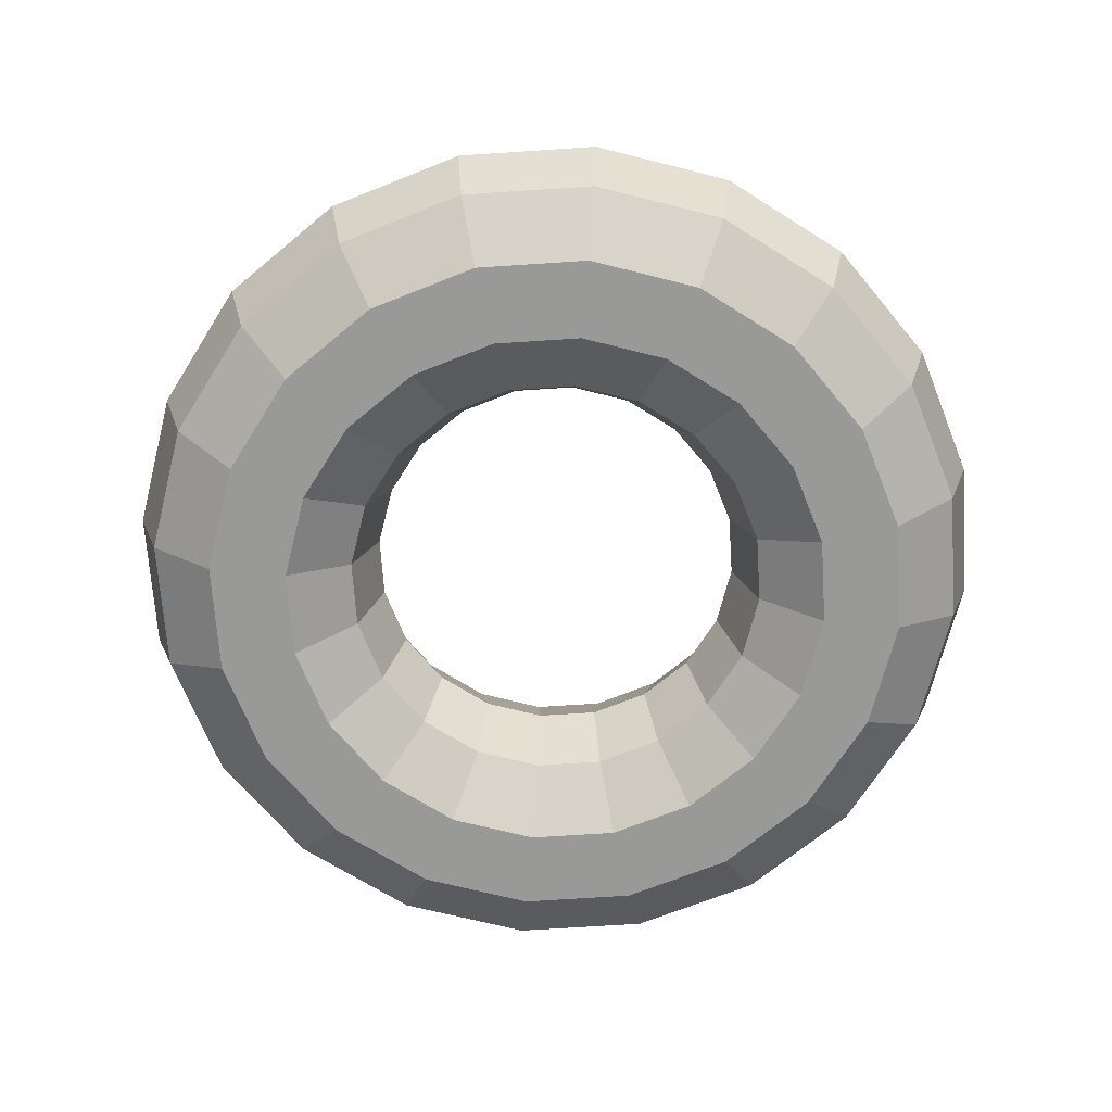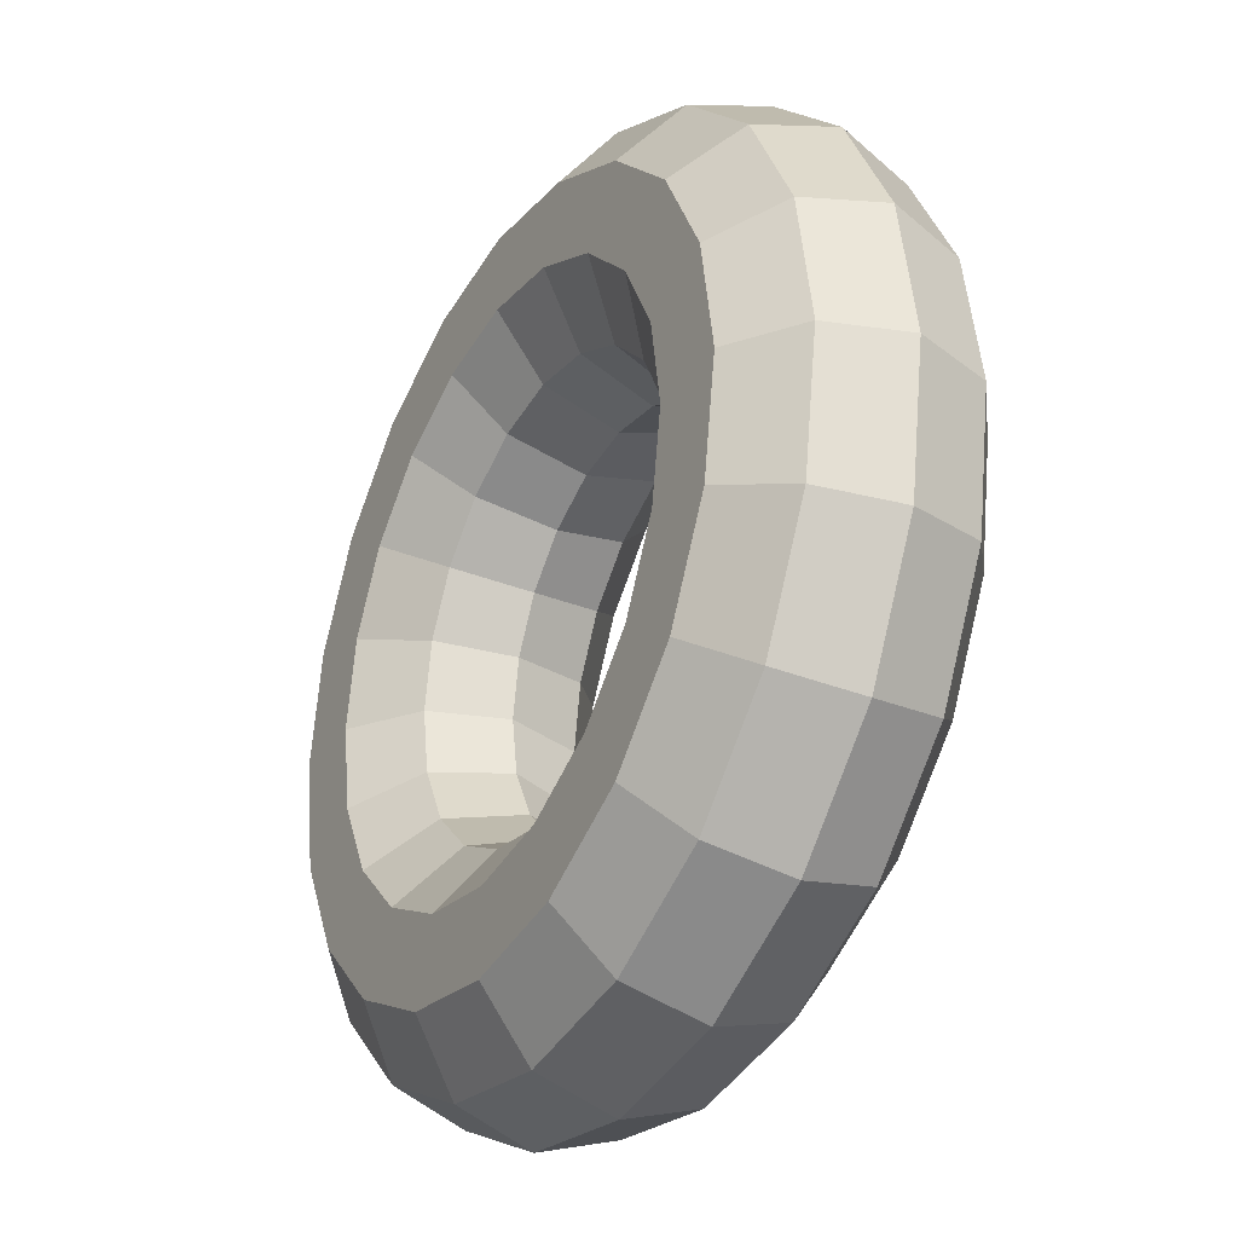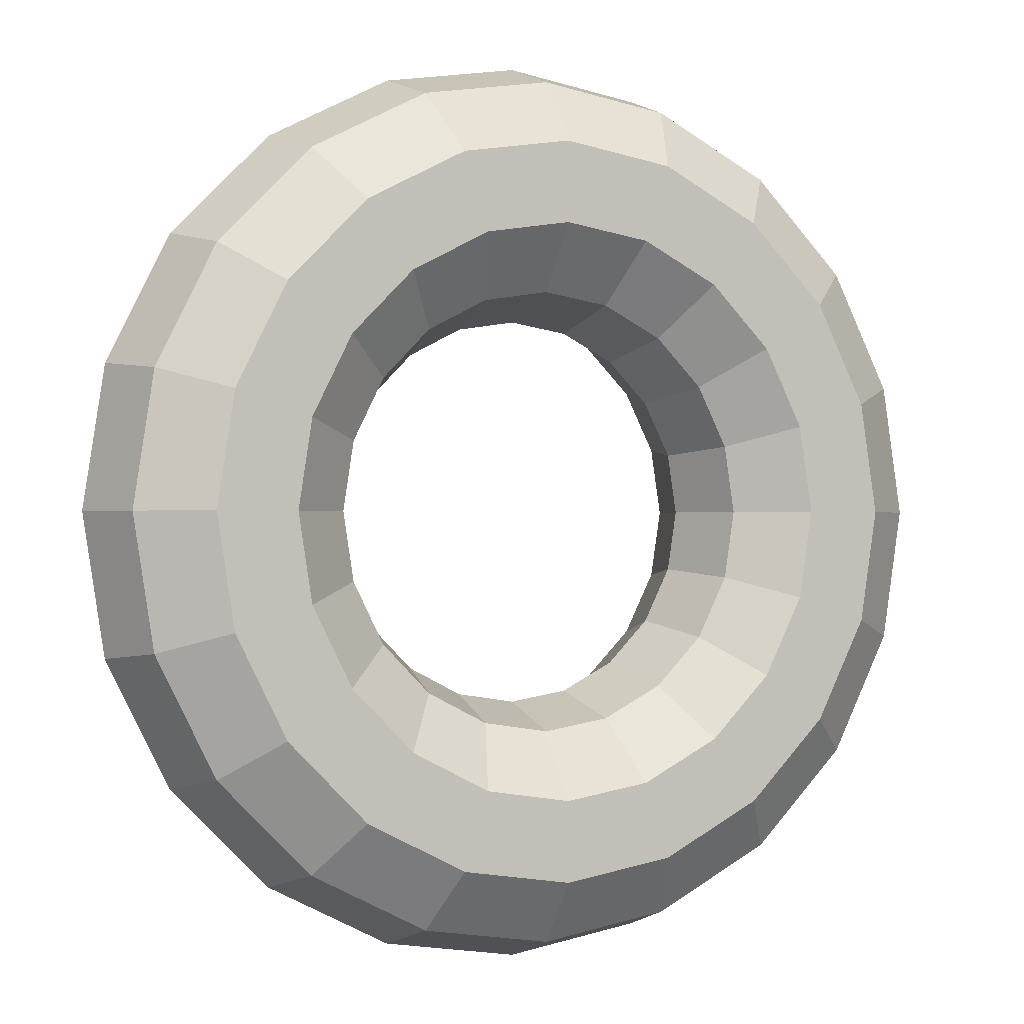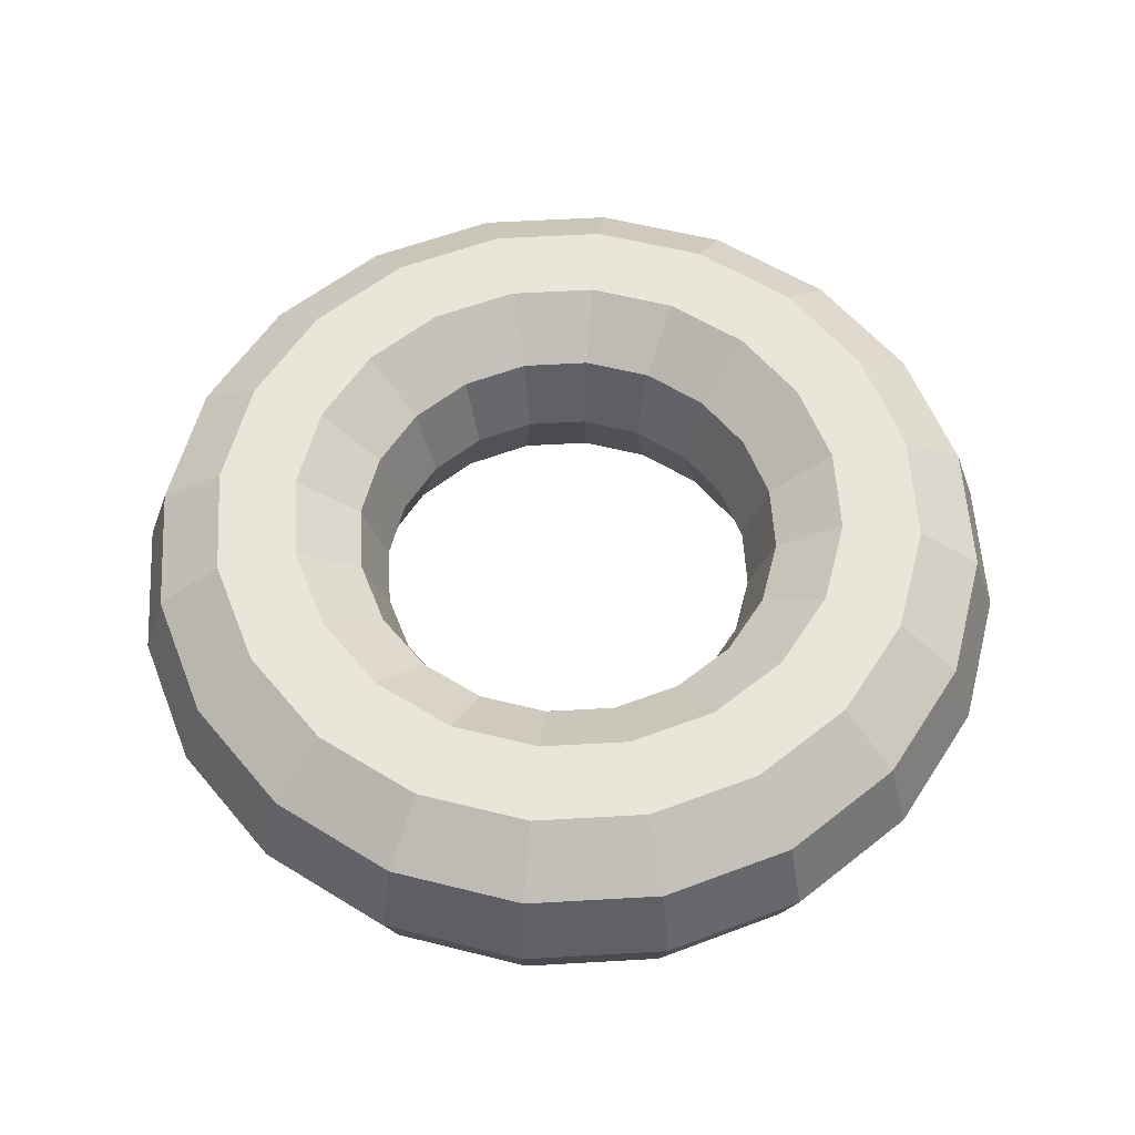
<metadata>
{"format":"obj","ext":"obj","renderer":"f3d","projection":"perspective","resolution":1024,"background":"white","views":[{"elev":-68.8,"azim":102.8,"up":"+Z"},{"elev":-32.1,"azim":-119.3,"up":"+Y"},{"elev":-0.3,"azim":-26.7,"up":"+Y"},{"elev":57.8,"azim":-138.4,"up":"+Z"}]}
</metadata>
<code>
o tyre
v 70 0 0
v 66.18 1e-06 11.76
v 56.18 1e-06 19.02
v 43.82 1e-06 19.02
v 33.82 1e-06 11.76
v 30 0 0
v 33.82 -1e-06 -11.76
v 43.82 -1e-06 -19.02
v 56.18 -1e-06 -19.02
v 66.18 -1e-06 -11.76
v 66.57 21.63 -2e-06
v 62.94 20.45 11.76
v 53.43 17.36 19.02
v 41.67 13.54 19.02
v 32.16 10.45 11.76
v 28.53 9.271 -1e-06
v 32.16 10.45 -11.76
v 41.67 13.54 -19.02
v 53.43 17.36 -19.02
v 62.94 20.45 -11.76
v 56.63 41.14 -3e-06
v 53.54 38.9 11.76
v 45.45 33.02 19.02
v 35.45 25.76 19.02
v 27.36 19.88 11.76
v 24.27 17.63 -1e-06
v 27.36 19.88 -11.76
v 35.45 25.76 -19.02
v 45.45 33.02 -19.02
v 53.54 38.9 -11.76
v 41.14 56.63 -4e-06
v 38.9 53.54 11.76
v 33.02 45.45 19.02
v 25.76 35.45 19.02
v 19.88 27.36 11.76
v 17.63 24.27 -2e-06
v 19.88 27.36 -11.76
v 25.76 35.45 -19.02
v 33.02 45.45 -19.02
v 38.9 53.54 -11.76
v 21.63 66.57 -5e-06
v 20.45 62.94 11.76
v 17.36 53.43 19.02
v 13.54 41.67 19.02
v 10.45 32.16 11.76
v 9.271 28.53 -2e-06
v 10.45 32.16 -11.76
v 13.54 41.67 -19.02
v 17.36 53.43 -19.02
v 20.45 62.94 -11.76
v 0 70 -5e-06
v 0 66.18 11.76
v 0 56.18 19.02
v 0 43.82 19.02
v 0 33.82 11.76
v 0 30 -2e-06
v 0 33.82 -11.76
v 0 43.82 -19.02
v 0 56.18 -19.02
v 0 66.18 -11.76
v -21.63 66.57 -5e-06
v -20.45 62.94 11.76
v -17.36 53.43 19.02
v -13.54 41.67 19.02
v -10.45 32.16 11.76
v -9.271 28.53 -2e-06
v -10.45 32.16 -11.76
v -13.54 41.67 -19.02
v -17.36 53.43 -19.02
v -20.45 62.94 -11.76
v -41.14 56.63 -4e-06
v -38.9 53.54 11.76
v -33.02 45.45 19.02
v -25.76 35.45 19.02
v -19.88 27.36 11.76
v -17.63 24.27 -2e-06
v -19.88 27.36 -11.76
v -25.76 35.45 -19.02
v -33.02 45.45 -19.02
v -38.9 53.54 -11.76
v -56.63 41.14 -3e-06
v -53.54 38.9 11.76
v -45.45 33.02 19.02
v -35.45 25.76 19.02
v -27.36 19.88 11.76
v -24.27 17.63 -1e-06
v -27.36 19.88 -11.76
v -35.45 25.76 -19.02
v -45.45 33.02 -19.02
v -53.54 38.9 -11.76
v -66.57 21.63 -2e-06
v -62.94 20.45 11.76
v -53.43 17.36 19.02
v -41.67 13.54 19.02
v -32.16 10.45 11.76
v -28.53 9.271 -1e-06
v -32.16 10.45 -11.76
v -41.67 13.54 -19.02
v -53.43 17.36 -19.02
v -62.94 20.45 -11.76
v -70 0 -0
v -66.18 1e-06 11.76
v -56.18 1e-06 19.02
v -43.82 1e-06 19.02
v -33.82 1e-06 11.76
v -30 0 0
v -33.82 -1e-06 -11.76
v -43.82 -1e-06 -19.02
v -56.18 -1e-06 -19.02
v -66.18 -1e-06 -11.76
v -66.57 -21.63 2e-06
v -62.94 -20.45 11.76
v -53.43 -17.36 19.02
v -41.67 -13.54 19.02
v -32.16 -10.45 11.76
v -28.53 -9.271 1e-06
v -32.16 -10.45 -11.76
v -41.67 -13.54 -19.02
v -53.43 -17.36 -19.02
v -62.94 -20.45 -11.76
v -56.63 -41.14 3e-06
v -53.54 -38.9 11.76
v -45.45 -33.02 19.02
v -35.45 -25.76 19.02
v -27.36 -19.88 11.76
v -24.27 -17.63 1e-06
v -27.36 -19.88 -11.76
v -35.45 -25.76 -19.02
v -45.45 -33.02 -19.02
v -53.54 -38.9 -11.76
v -41.14 -56.63 4e-06
v -38.9 -53.54 11.76
v -33.02 -45.45 19.02
v -25.76 -35.45 19.02
v -19.88 -27.36 11.76
v -17.63 -24.27 2e-06
v -19.88 -27.36 -11.76
v -25.76 -35.45 -19.02
v -33.02 -45.45 -19.02
v -38.9 -53.54 -11.76
v -21.63 -66.57 5e-06
v -20.45 -62.94 11.76
v -17.36 -53.43 19.02
v -13.54 -41.67 19.02
v -10.45 -32.16 11.76
v -9.271 -28.53 2e-06
v -10.45 -32.16 -11.76
v -13.54 -41.67 -19.02
v -17.36 -53.43 -19.02
v -20.45 -62.94 -11.76
v -0 -70 5e-06
v -0 -66.18 11.76
v -0 -56.18 19.02
v -0 -43.82 19.02
v -0 -33.82 11.76
v -0 -30 2e-06
v -0 -33.82 -11.76
v -0 -43.82 -19.02
v -0 -56.18 -19.02
v -0 -66.18 -11.76
v 21.63 -66.57 5e-06
v 20.45 -62.94 11.76
v 17.36 -53.43 19.02
v 13.54 -41.67 19.02
v 10.45 -32.16 11.76
v 9.271 -28.53 2e-06
v 10.45 -32.16 -11.76
v 13.54 -41.67 -19.02
v 17.36 -53.43 -19.02
v 20.45 -62.94 -11.76
v 41.14 -56.63 4e-06
v 38.9 -53.54 11.76
v 33.02 -45.45 19.02
v 25.76 -35.45 19.02
v 19.88 -27.36 11.76
v 17.63 -24.27 2e-06
v 19.88 -27.36 -11.76
v 25.76 -35.45 -19.02
v 33.02 -45.45 -19.02
v 38.9 -53.54 -11.76
v 56.63 -41.14 3e-06
v 53.54 -38.9 11.76
v 45.45 -33.02 19.02
v 35.45 -25.76 19.02
v 27.36 -19.88 11.76
v 24.27 -17.63 1e-06
v 27.36 -19.88 -11.76
v 35.45 -25.76 -19.02
v 45.45 -33.02 -19.02
v 53.54 -38.9 -11.76
v 66.57 -21.63 2e-06
v 62.94 -20.45 11.76
v 53.43 -17.36 19.02
v 41.67 -13.54 19.02
v 32.16 -10.45 11.76
v 28.53 -9.271 1e-06
v 32.16 -10.45 -11.76
v 41.67 -13.54 -19.02
v 53.43 -17.36 -19.02
v 62.94 -20.45 -11.76
v 47.5 -5 -1
v 52.5 -5 -1
v 52.5 5 -1
v 47.5 5 -1
v 47.5 -5 1
v 52.5 -5 1
v 52.5 5 1
v 47.5 5 1
v 45.05 10.45 -1
v 50.05 10.45 -1
v 50.05 20.45 -1
v 45.05 20.45 -1
v 45.05 10.45 1
v 50.05 10.45 1
v 50.05 20.45 1
v 45.05 20.45 1
v 37.95 24.39 -1
v 42.95 24.39 -1
v 42.95 34.39 -1
v 37.95 34.39 -1
v 37.95 24.39 1
v 42.95 24.39 1
v 42.95 34.39 1
v 37.95 34.39 1
v 26.89 35.45 -1
v 31.89 35.45 -1
v 31.89 45.45 -1
v 26.89 45.45 -1
v 26.89 35.45 1
v 31.89 35.45 1
v 31.89 45.45 1
v 26.89 45.45 1
v 12.95 42.55 -1
v 17.95 42.55 -1
v 17.95 52.55 -1
v 12.95 52.55 -1
v 12.95 42.55 1
v 17.95 42.55 1
v 17.95 52.55 1
v 12.95 52.55 1
v -2.5 45 -1
v 2.5 45 -1
v 2.5 55 -1
v -2.5 55 -1
v -2.5 45 1
v 2.5 45 1
v 2.5 55 1
v -2.5 55 1
v -17.95 42.55 -1
v -12.95 42.55 -1
v -12.95 52.55 -1
v -17.95 52.55 -1
v -17.95 42.55 1
v -12.95 42.55 1
v -12.95 52.55 1
v -17.95 52.55 1
v -31.89 35.45 -1
v -26.89 35.45 -1
v -26.89 45.45 -1
v -31.89 45.45 -1
v -31.89 35.45 1
v -26.89 35.45 1
v -26.89 45.45 1
v -31.89 45.45 1
v -42.95 24.39 -1
v -37.95 24.39 -1
v -37.95 34.39 -1
v -42.95 34.39 -1
v -42.95 24.39 1
v -37.95 24.39 1
v -37.95 34.39 1
v -42.95 34.39 1
v -50.05 10.45 -1
v -45.05 10.45 -1
v -45.05 20.45 -1
v -50.05 20.45 -1
v -50.05 10.45 1
v -45.05 10.45 1
v -45.05 20.45 1
v -50.05 20.45 1
v -52.5 -5 -1
v -47.5 -5 -1
v -47.5 5 -1
v -52.5 5 -1
v -52.5 -5 1
v -47.5 -5 1
v -47.5 5 1
v -52.5 5 1
v -50.05 -20.45 -1
v -45.05 -20.45 -1
v -45.05 -10.45 -1
v -50.05 -10.45 -1
v -50.05 -20.45 1
v -45.05 -20.45 1
v -45.05 -10.45 1
v -50.05 -10.45 1
v -42.95 -34.39 -1
v -37.95 -34.39 -1
v -37.95 -24.39 -1
v -42.95 -24.39 -1
v -42.95 -34.39 1
v -37.95 -34.39 1
v -37.95 -24.39 1
v -42.95 -24.39 1
v -31.89 -45.45 -1
v -26.89 -45.45 -1
v -26.89 -35.45 -1
v -31.89 -35.45 -1
v -31.89 -45.45 1
v -26.89 -45.45 1
v -26.89 -35.45 1
v -31.89 -35.45 1
v -17.95 -52.55 -1
v -12.95 -52.55 -1
v -12.95 -42.55 -1
v -17.95 -42.55 -1
v -17.95 -52.55 1
v -12.95 -52.55 1
v -12.95 -42.55 1
v -17.95 -42.55 1
v -2.5 -55 -1
v 2.5 -55 -1
v 2.5 -45 -1
v -2.5 -45 -1
v -2.5 -55 1
v 2.5 -55 1
v 2.5 -45 1
v -2.5 -45 1
v 12.95 -52.55 -1
v 17.95 -52.55 -1
v 17.95 -42.55 -1
v 12.95 -42.55 -1
v 12.95 -52.55 1
v 17.95 -52.55 1
v 17.95 -42.55 1
v 12.95 -42.55 1
v 26.89 -45.45 -1
v 31.89 -45.45 -1
v 31.89 -35.45 -1
v 26.89 -35.45 -1
v 26.89 -45.45 1
v 31.89 -45.45 1
v 31.89 -35.45 1
v 26.89 -35.45 1
v 37.95 -34.39 -1
v 42.95 -34.39 -1
v 42.95 -24.39 -1
v 37.95 -24.39 -1
v 37.95 -34.39 1
v 42.95 -34.39 1
v 42.95 -24.39 1
v 37.95 -24.39 1
v 45.05 -20.45 -1
v 50.05 -20.45 -1
v 50.05 -10.45 -1
v 45.05 -10.45 -1
v 45.05 -20.45 1
v 50.05 -20.45 1
v 50.05 -10.45 1
v 45.05 -10.45 1
g tyre_Material
f 1 11 12
f 1 12 2
f 2 12 13
f 2 13 3
f 3 13 14
f 3 14 4
f 4 14 15
f 4 15 5
f 5 15 16
f 5 16 6
f 6 16 17
f 6 17 7
f 7 17 18
f 7 18 8
f 8 18 19
f 8 19 9
f 9 19 20
f 9 20 10
f 10 20 11
f 10 11 1
f 11 21 22
f 11 22 12
f 12 22 23
f 12 23 13
f 13 23 24
f 13 24 14
f 14 24 25
f 14 25 15
f 15 25 26
f 15 26 16
f 16 26 27
f 16 27 17
f 17 27 28
f 17 28 18
f 18 28 29
f 18 29 19
f 19 29 30
f 19 30 20
f 20 30 21
f 20 21 11
f 21 31 32
f 21 32 22
f 22 32 33
f 22 33 23
f 23 33 34
f 23 34 24
f 24 34 35
f 24 35 25
f 25 35 36
f 25 36 26
f 26 36 37
f 26 37 27
f 27 37 38
f 27 38 28
f 28 38 39
f 28 39 29
f 29 39 40
f 29 40 30
f 30 40 31
f 30 31 21
f 31 41 42
f 31 42 32
f 32 42 43
f 32 43 33
f 33 43 44
f 33 44 34
f 34 44 45
f 34 45 35
f 35 45 46
f 35 46 36
f 36 46 47
f 36 47 37
f 37 47 48
f 37 48 38
f 38 48 49
f 38 49 39
f 39 49 50
f 39 50 40
f 40 50 41
f 40 41 31
f 41 51 52
f 41 52 42
f 42 52 53
f 42 53 43
f 43 53 54
f 43 54 44
f 44 54 55
f 44 55 45
f 45 55 56
f 45 56 46
f 46 56 57
f 46 57 47
f 47 57 58
f 47 58 48
f 48 58 59
f 48 59 49
f 49 59 60
f 49 60 50
f 50 60 51
f 50 51 41
f 51 61 62
f 51 62 52
f 52 62 63
f 52 63 53
f 53 63 64
f 53 64 54
f 54 64 65
f 54 65 55
f 55 65 66
f 55 66 56
f 56 66 67
f 56 67 57
f 57 67 68
f 57 68 58
f 58 68 69
f 58 69 59
f 59 69 70
f 59 70 60
f 60 70 61
f 60 61 51
f 61 71 72
f 61 72 62
f 62 72 73
f 62 73 63
f 63 73 74
f 63 74 64
f 64 74 75
f 64 75 65
f 65 75 76
f 65 76 66
f 66 76 77
f 66 77 67
f 67 77 78
f 67 78 68
f 68 78 79
f 68 79 69
f 69 79 80
f 69 80 70
f 70 80 71
f 70 71 61
f 71 81 82
f 71 82 72
f 72 82 83
f 72 83 73
f 73 83 84
f 73 84 74
f 74 84 85
f 74 85 75
f 75 85 86
f 75 86 76
f 76 86 87
f 76 87 77
f 77 87 88
f 77 88 78
f 78 88 89
f 78 89 79
f 79 89 90
f 79 90 80
f 80 90 81
f 80 81 71
f 81 91 92
f 81 92 82
f 82 92 93
f 82 93 83
f 83 93 94
f 83 94 84
f 84 94 95
f 84 95 85
f 85 95 96
f 85 96 86
f 86 96 97
f 86 97 87
f 87 97 98
f 87 98 88
f 88 98 99
f 88 99 89
f 89 99 100
f 89 100 90
f 90 100 91
f 90 91 81
f 91 101 102
f 91 102 92
f 92 102 103
f 92 103 93
f 93 103 104
f 93 104 94
f 94 104 105
f 94 105 95
f 95 105 106
f 95 106 96
f 96 106 107
f 96 107 97
f 97 107 108
f 97 108 98
f 98 108 109
f 98 109 99
f 99 109 110
f 99 110 100
f 100 110 101
f 100 101 91
f 101 111 112
f 101 112 102
f 102 112 113
f 102 113 103
f 103 113 114
f 103 114 104
f 104 114 115
f 104 115 105
f 105 115 116
f 105 116 106
f 106 116 117
f 106 117 107
f 107 117 118
f 107 118 108
f 108 118 119
f 108 119 109
f 109 119 120
f 109 120 110
f 110 120 111
f 110 111 101
f 111 121 122
f 111 122 112
f 112 122 123
f 112 123 113
f 113 123 124
f 113 124 114
f 114 124 125
f 114 125 115
f 115 125 126
f 115 126 116
f 116 126 127
f 116 127 117
f 117 127 128
f 117 128 118
f 118 128 129
f 118 129 119
f 119 129 130
f 119 130 120
f 120 130 121
f 120 121 111
f 121 131 132
f 121 132 122
f 122 132 133
f 122 133 123
f 123 133 134
f 123 134 124
f 124 134 135
f 124 135 125
f 125 135 136
f 125 136 126
f 126 136 137
f 126 137 127
f 127 137 138
f 127 138 128
f 128 138 139
f 128 139 129
f 129 139 140
f 129 140 130
f 130 140 131
f 130 131 121
f 131 141 142
f 131 142 132
f 132 142 143
f 132 143 133
f 133 143 144
f 133 144 134
f 134 144 145
f 134 145 135
f 135 145 146
f 135 146 136
f 136 146 147
f 136 147 137
f 137 147 148
f 137 148 138
f 138 148 149
f 138 149 139
f 139 149 150
f 139 150 140
f 140 150 141
f 140 141 131
f 141 151 152
f 141 152 142
f 142 152 153
f 142 153 143
f 143 153 154
f 143 154 144
f 144 154 155
f 144 155 145
f 145 155 156
f 145 156 146
f 146 156 157
f 146 157 147
f 147 157 158
f 147 158 148
f 148 158 159
f 148 159 149
f 149 159 160
f 149 160 150
f 150 160 151
f 150 151 141
f 151 161 162
f 151 162 152
f 152 162 163
f 152 163 153
f 153 163 164
f 153 164 154
f 154 164 165
f 154 165 155
f 155 165 166
f 155 166 156
f 156 166 167
f 156 167 157
f 157 167 168
f 157 168 158
f 158 168 169
f 158 169 159
f 159 169 170
f 159 170 160
f 160 170 161
f 160 161 151
f 161 171 172
f 161 172 162
f 162 172 173
f 162 173 163
f 163 173 174
f 163 174 164
f 164 174 175
f 164 175 165
f 165 175 176
f 165 176 166
f 166 176 177
f 166 177 167
f 167 177 178
f 167 178 168
f 168 178 179
f 168 179 169
f 169 179 180
f 169 180 170
f 170 180 171
f 170 171 161
f 171 181 182
f 171 182 172
f 172 182 183
f 172 183 173
f 173 183 184
f 173 184 174
f 174 184 185
f 174 185 175
f 175 185 186
f 175 186 176
f 176 186 187
f 176 187 177
f 177 187 188
f 177 188 178
f 178 188 189
f 178 189 179
f 179 189 190
f 179 190 180
f 180 190 181
f 180 181 171
f 181 191 192
f 181 192 182
f 182 192 193
f 182 193 183
f 183 193 194
f 183 194 184
f 184 194 195
f 184 195 185
f 185 195 196
f 185 196 186
f 186 196 197
f 186 197 187
f 187 197 198
f 187 198 188
f 188 198 199
f 188 199 189
f 189 199 200
f 189 200 190
f 190 200 191
f 190 191 181
f 191 1 2
f 191 2 192
f 192 2 3
f 192 3 193
f 193 3 4
f 193 4 194
f 194 4 5
f 194 5 195
f 195 5 6
f 195 6 196
f 196 6 7
f 196 7 197
f 197 7 8
f 197 8 198
f 198 8 9
f 198 9 199
f 199 9 10
f 199 10 200
f 200 10 1
f 200 1 191
f 201 202 203 204
f 205 206 207 208
f 201 202 206 205
f 202 203 207 206
f 203 204 208 207
f 204 201 205 208
f 209 210 211 212
f 213 214 215 216
f 209 210 214 213
f 210 211 215 214
f 211 212 216 215
f 212 209 213 216
f 217 218 219 220
f 221 222 223 224
f 217 218 222 221
f 218 219 223 222
f 219 220 224 223
f 220 217 221 224
f 225 226 227 228
f 229 230 231 232
f 225 226 230 229
f 226 227 231 230
f 227 228 232 231
f 228 225 229 232
f 233 234 235 236
f 237 238 239 240
f 233 234 238 237
f 234 235 239 238
f 235 236 240 239
f 236 233 237 240
f 241 242 243 244
f 245 246 247 248
f 241 242 246 245
f 242 243 247 246
f 243 244 248 247
f 244 241 245 248
f 249 250 251 252
f 253 254 255 256
f 249 250 254 253
f 250 251 255 254
f 251 252 256 255
f 252 249 253 256
f 257 258 259 260
f 261 262 263 264
f 257 258 262 261
f 258 259 263 262
f 259 260 264 263
f 260 257 261 264
f 265 266 267 268
f 269 270 271 272
f 265 266 270 269
f 266 267 271 270
f 267 268 272 271
f 268 265 269 272
f 273 274 275 276
f 277 278 279 280
f 273 274 278 277
f 274 275 279 278
f 275 276 280 279
f 276 273 277 280
f 281 282 283 284
f 285 286 287 288
f 281 282 286 285
f 282 283 287 286
f 283 284 288 287
f 284 281 285 288
f 289 290 291 292
f 293 294 295 296
f 289 290 294 293
f 290 291 295 294
f 291 292 296 295
f 292 289 293 296
f 297 298 299 300
f 301 302 303 304
f 297 298 302 301
f 298 299 303 302
f 299 300 304 303
f 300 297 301 304
f 305 306 307 308
f 309 310 311 312
f 305 306 310 309
f 306 307 311 310
f 307 308 312 311
f 308 305 309 312
f 313 314 315 316
f 317 318 319 320
f 313 314 318 317
f 314 315 319 318
f 315 316 320 319
f 316 313 317 320
f 321 322 323 324
f 325 326 327 328
f 321 322 326 325
f 322 323 327 326
f 323 324 328 327
f 324 321 325 328
f 329 330 331 332
f 333 334 335 336
f 329 330 334 333
f 330 331 335 334
f 331 332 336 335
f 332 329 333 336
f 337 338 339 340
f 341 342 343 344
f 337 338 342 341
f 338 339 343 342
f 339 340 344 343
f 340 337 341 344
f 345 346 347 348
f 349 350 351 352
f 345 346 350 349
f 346 347 351 350
f 347 348 352 351
f 348 345 349 352
f 353 354 355 356
f 357 358 359 360
f 353 354 358 357
f 354 355 359 358
f 355 356 360 359
f 356 353 357 360

</code>
